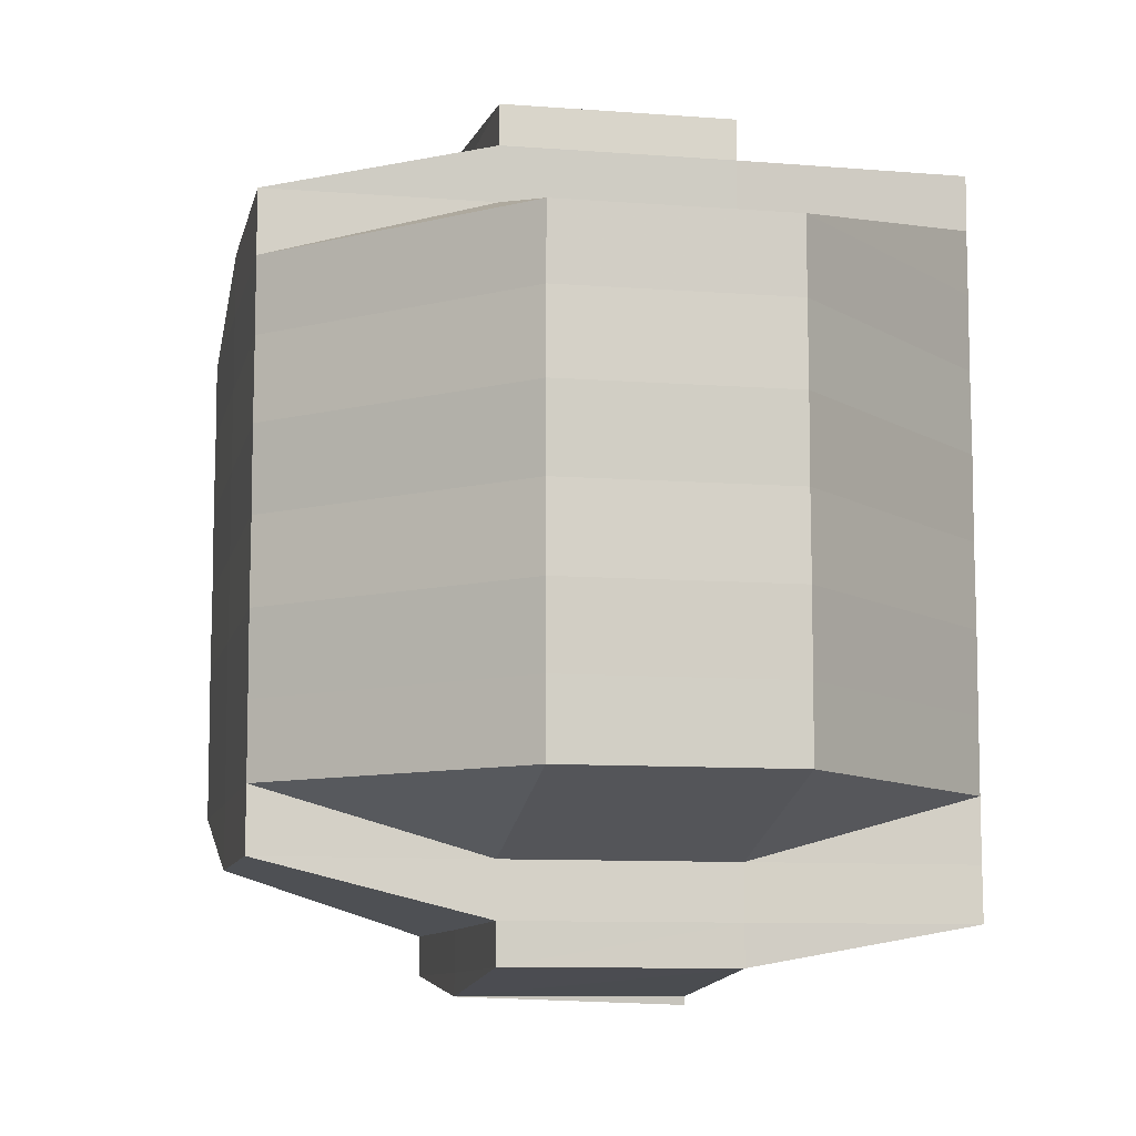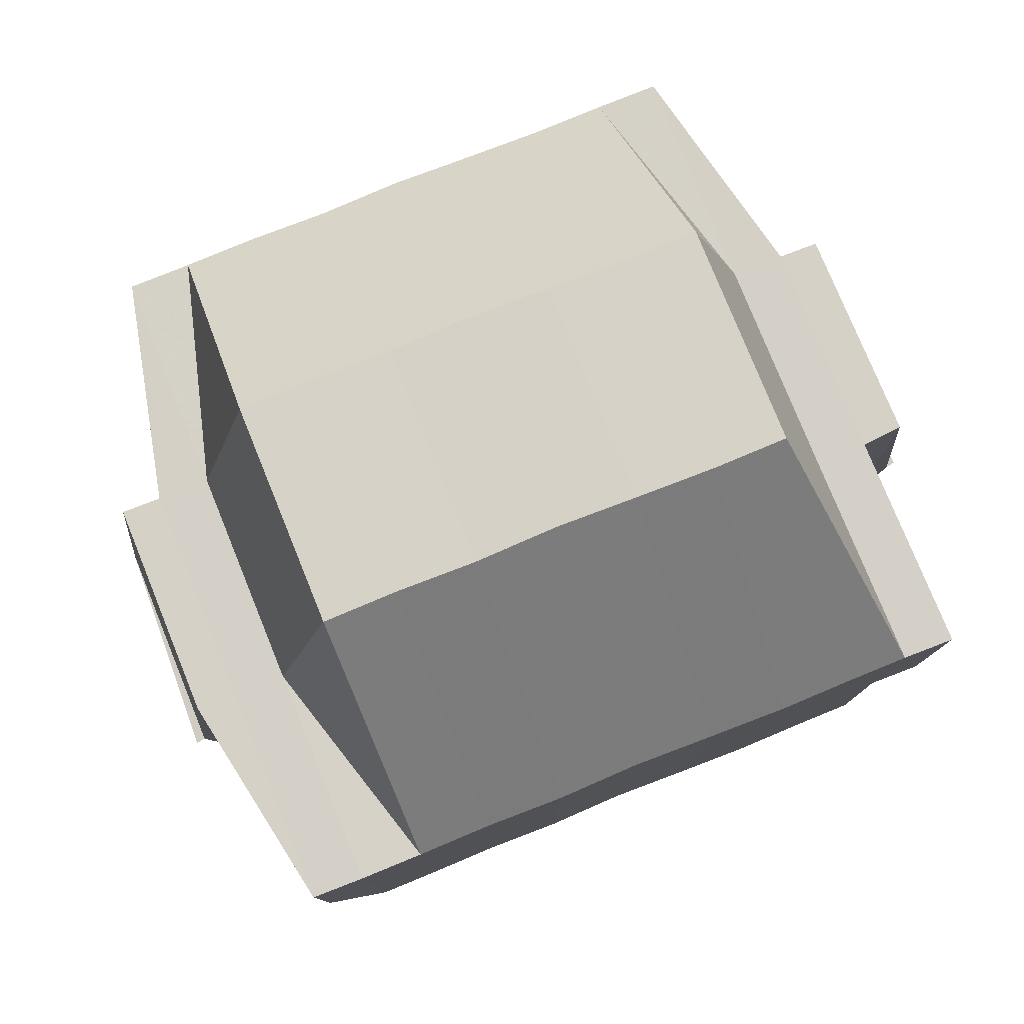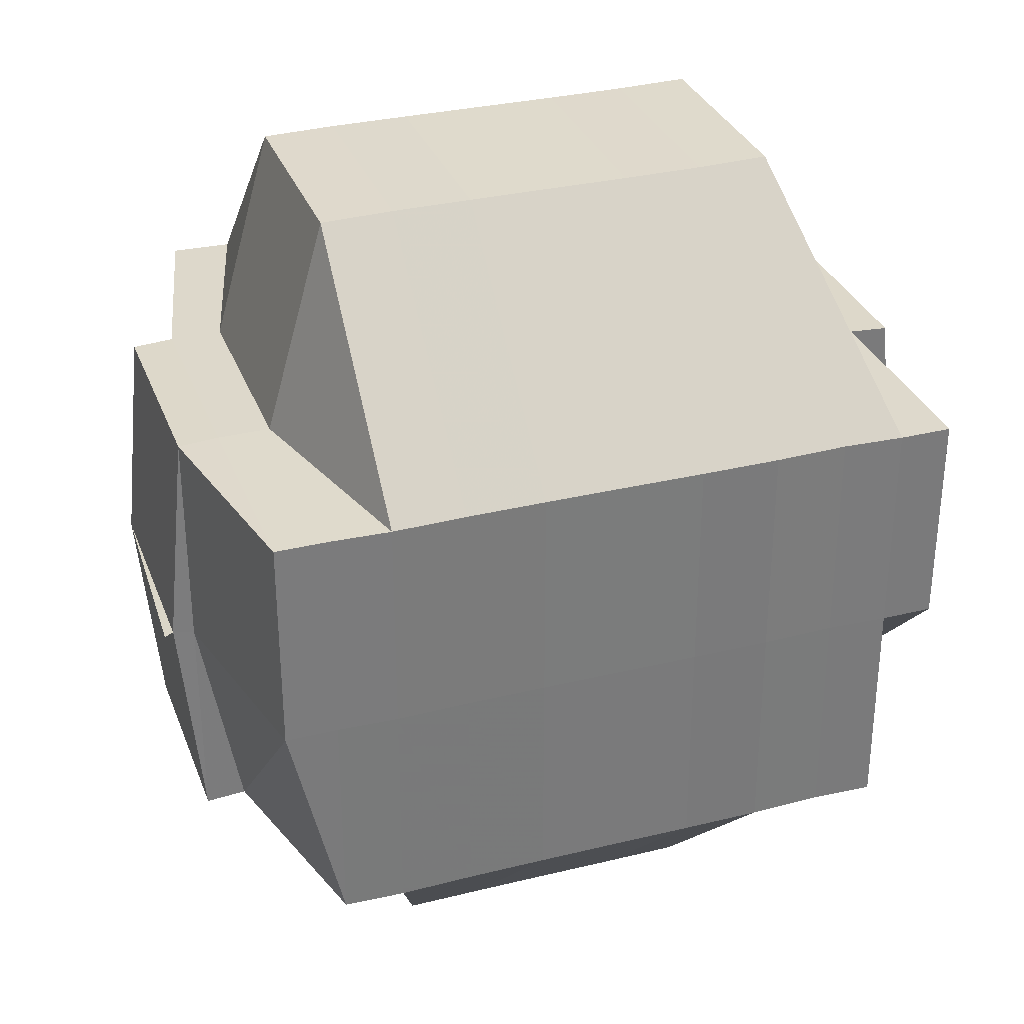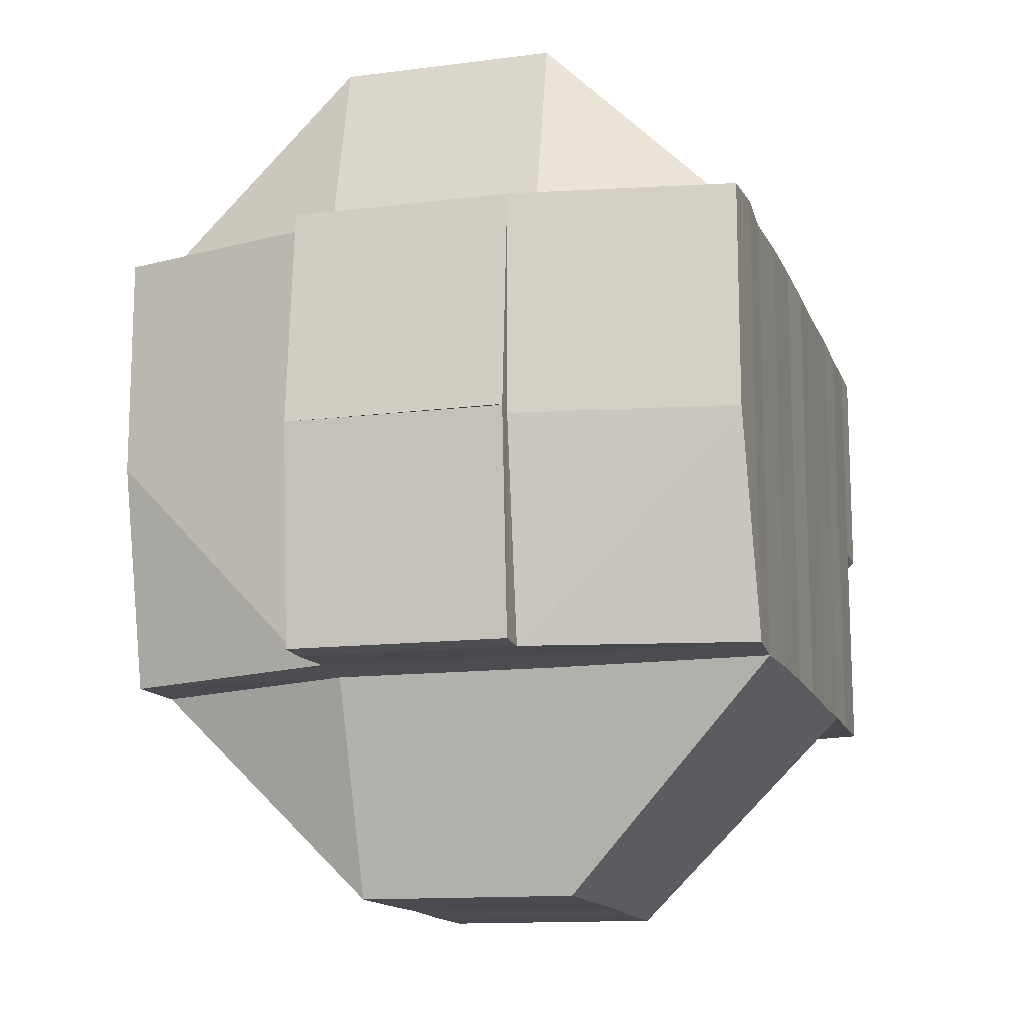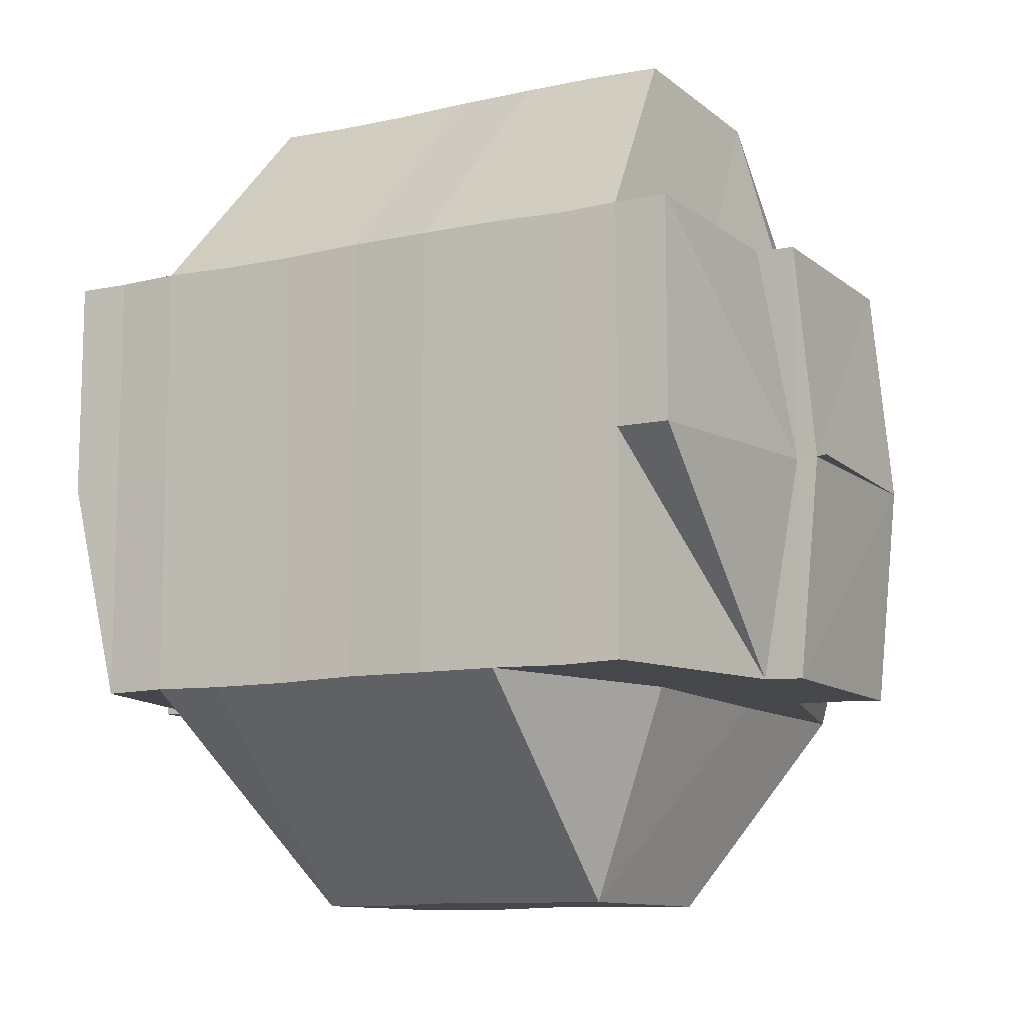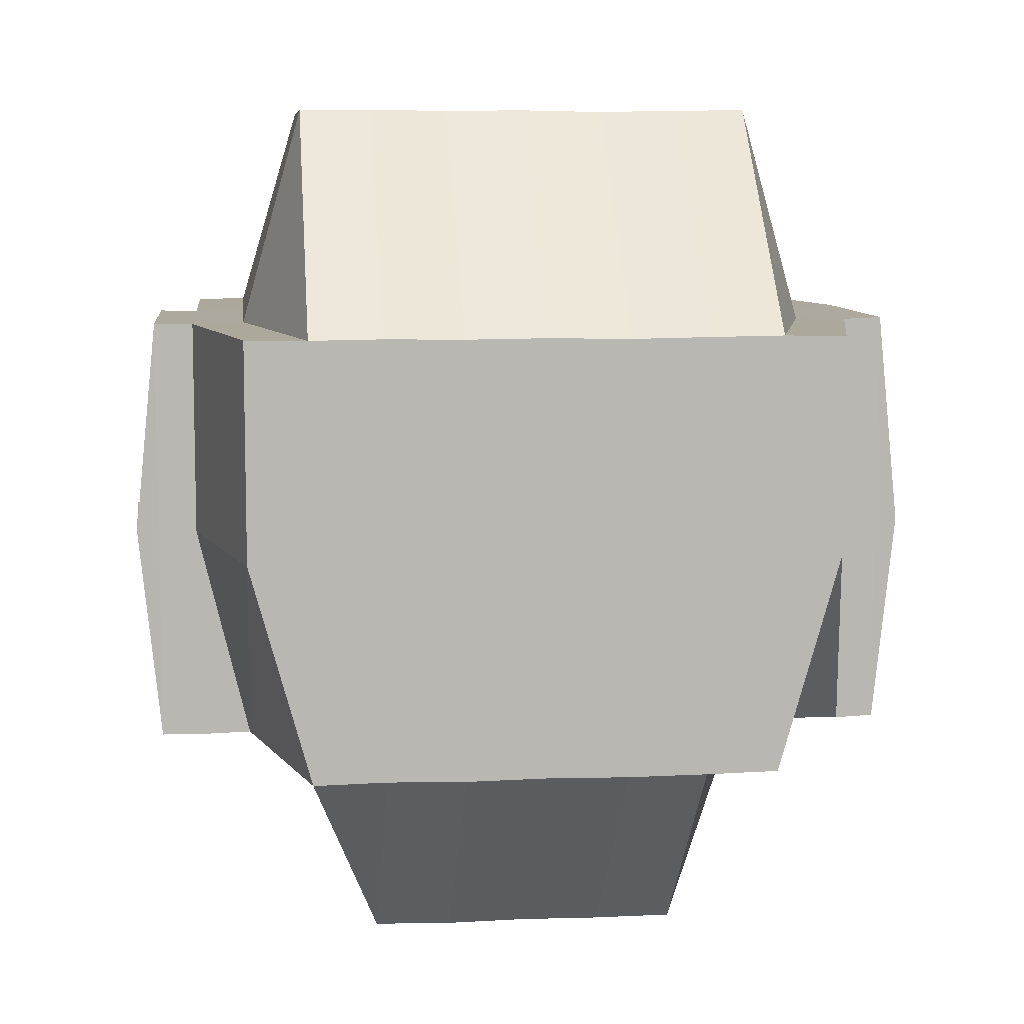
<metadata>
{"format":"obj","ext":"obj","renderer":"f3d","projection":"perspective","resolution":1024,"background":"white","views":[{"elev":-9.4,"azim":168.2,"up":"+Z"},{"elev":79.0,"azim":-112.1,"up":"+Y"},{"elev":31.8,"azim":-109.1,"up":"+Y"},{"elev":-14.3,"azim":-163.5,"up":"+Y"},{"elev":-10.6,"azim":-61.2,"up":"+Y"},{"elev":8.7,"azim":83.6,"up":"+Y"}]}
</metadata>
<code>
o 3980
v 2224 1891 17.85
v 2224 1891 17.85
v 2224 1891 17.85
v 2224 1891 17.85
v 2224 1891 17.85
v 2224 1891 17.85
v 2224 1891 17.85
v 2224 1891 17.85
v 2224 1891 17.85
v 2224 1891 17.85
v 2224 1891 17.85
v 2224 1891 17.85
v 2224 1891 17.85
v 2224 1891 17.85
v 2224 1891 17.85
v 2224 1891 17.85
v 2224 1891 17.85
v 2224 1891 17.85
v 2224 1891 17.85
v 2224 1891 17.85
v 2224 1891 17.85
v 2224 1891 17.86
v 2224 1891 17.86
v 2224 1891 17.86
v 2224 1891 17.86
v 2224 1891 17.86
v 2224 1891 17.86
v 2224 1891 17.86
v 2224 1891 17.86
v 2224 1891 17.86
v 2224 1891 17.85
v 2224 1891 17.85
v 2224 1891 17.86
v 2224 1891 17.85
v 2224 1891 17.86
v 2224 1891 17.86
v 2224 1891 17.86
v 2224 1891 17.85
v 2224 1891 17.85
v 2224 1891 17.85
v 2224 1891 17.86
v 2224 1891 17.85
v 2224 1891 17.86
v 2224 1891 17.86
v 2224 1891 17.86
v 2224 1891 17.86
v 2224 1891 17.86
v 2224 1891 17.86
v 2224 1891 17.86
v 2224 1891 17.86
v 2224 1891 17.86
v 2224 1891 17.86
v 2224 1891 17.86
v 2224 1891 17.86
v 2224 1891 17.86
v 2224 1891 17.86
v 2224 1891 17.86
v 2224 1891 17.86
v 2224 1891 17.85
v 2224 1891 17.85
v 2224 1891 17.86
v 2224 1891 17.85
v 2224 1891 17.85
v 2224 1891 17.85
v 2224 1891 17.85
v 2224 1891 17.85
v 2224 1891 17.85
v 2224 1891 17.85
v 2224 1891 17.85
v 2224 1891 17.85
v 2224 1891 17.85
v 2224 1891 17.85
v 2224 1891 17.85
v 2224 1891 17.86
v 2224 1891 17.86
v 2224 1891 17.86
v 2224 1891 17.86
v 2224 1891 17.86
v 2224 1891 17.86
v 2224 1891 17.86
v 2224 1891 17.86
v 2224 1891 17.86
v 2224 1891 17.86
v 2224 1891 17.86
v 2224 1891 17.86
v 2224 1891 17.86
v 2224 1891 17.87
v 2224 1891 17.87
v 2224 1891 17.87
v 2224 1891 17.87
v 2224 1891 17.87
v 2224 1891 17.87
v 2224 1891 17.87
v 2224 1891 17.87
v 2224 1891 17.87
v 2224 1891 17.87
v 2224 1891 17.87
v 2224 1891 17.87
v 2224 1891 17.87
v 2224 1891 17.87
v 2224 1891 17.88
v 2224 1891 17.87
v 2224 1891 17.88
v 2224 1891 17.88
v 2224 1891 17.88
v 2224 1891 17.88
v 2224 1891 17.88
v 2224 1891 17.88
v 2224 1891 17.88
v 2224 1891 17.88
v 2224 1891 17.88
v 2224 1891 17.88
v 2224 1891 17.88
v 2224 1891 17.88
v 2224 1891 17.87
v 2224 1891 17.88
v 2224 1891 17.89
v 2224 1891 17.89
v 2224 1891 17.88
v 2224 1891 17.88
v 2224 1891 17.89
v 2224 1891 17.88
v 2224 1891 17.88
v 2224 1891 17.89
v 2224 1891 17.89
v 2224 1891 17.88
v 2224 1891 17.88
v 2224 1891 17.89
v 2224 1891 17.88
v 2224 1891 17.88
v 2224 1891 17.89
v 2224 1891 17.89
v 2224 1891 17.89
v 2224 1891 17.89
v 2224 1891 17.88
v 2224 1891 17.88
v 2224 1891 17.88
v 2224 1891 17.88
v 2224 1891 17.87
v 2224 1891 17.88
v 2224 1891 17.87
v 2224 1891 17.87
v 2224 1891 17.88
v 2224 1891 17.87
v 2224 1891 17.87
v 2224 1891 17.86
v 2224 1891 17.87
v 2224 1891 17.87
v 2224 1891 17.87
v 2224 1891 17.86
v 2224 1891 17.87
v 2224 1891 17.86
v 2224 1891 17.87
v 2224 1891 17.87
v 2224 1891 17.87
v 2224 1891 17.87
v 2224 1891 17.87
v 2224 1891 17.88
v 2224 1891 17.88
v 2224 1891 17.88
v 2224 1891 17.88
v 2224 1891 17.88
v 2224 1891 17.88
v 2224 1891 17.88
v 2224 1891 17.88
v 2224 1891 17.88
v 2224 1891 17.88
v 2224 1891 17.89
v 2224 1891 17.89
v 2224 1891 17.88
v 2224 1891 17.88
v 2224 1891 17.88
v 2224 1891 17.88
v 2224 1891 17.89
v 2224 1891 17.89
v 2224 1891 17.89
v 2224 1891 17.88
v 2224 1891 17.89
v 2224 1891 17.89
v 2224 1891 17.89
v 2224 1891 17.89
v 2224 1891 17.89
v 2224 1891 17.88
v 2224 1891 17.89
v 2224 1891 17.89
v 2224 1891 17.89
v 2224 1891 17.89
v 2224 1891 17.89
v 2224 1891 17.89
v 2224 1891 17.89
v 2224 1891 17.89
v 2224 1891 17.89
v 2224 1891 17.89
v 2224 1891 17.89
v 2224 1891 17.89
v 2224 1891 17.89
v 2224 1891 17.89
v 2224 1891 17.89
v 2224 1891 17.89
v 2224 1891 17.89
v 2224 1891 17.89
v 2224 1891 17.89
v 2224 1891 17.89
v 2224 1891 17.89
v 2224 1891 17.89
v 2224 1891 17.89
v 2224 1891 17.88
v 2224 1891 17.89
v 2224 1891 17.88
v 2224 1891 17.89
v 2224 1891 17.89
v 2224 1891 17.89
v 2224 1891 17.89
v 2224 1891 17.89
f 1 2 3
f 4 5 3
f 1 6 7
f 6 8 9
f 4 10 11
f 10 12 13
f 14 15 9
f 16 14 7
f 14 17 15
f 18 19 16
f 20 21 14
f 22 23 17
f 24 25 22
f 26 27 23
f 22 26 28
f 29 26 22
f 29 30 26
f 31 22 32
f 31 32 14
f 33 22 31
f 34 31 14
f 34 33 31
f 35 33 34
f 35 36 33
f 37 35 34
f 38 37 34
f 38 39 40
f 41 37 42
f 36 43 44
f 37 45 35
f 45 36 35
f 46 45 37
f 47 48 45
f 49 46 37
f 50 51 49
f 52 46 49
f 52 53 46
f 54 52 49
f 53 55 56
f 54 57 52
f 57 53 52
f 58 49 59
f 60 50 59
f 59 61 62
f 63 60 64
f 59 38 64
f 64 62 65
f 64 65 13
f 66 59 64
f 67 64 11
f 68 69 67
f 70 69 68
f 69 71 72
f 73 74 69
f 69 75 66
f 74 76 75
f 28 75 69
f 75 77 66
f 77 78 71
f 77 79 78
f 75 80 77
f 81 80 75
f 80 82 77
f 82 54 77
f 81 83 80
f 82 84 54
f 84 57 54
f 80 85 82
f 85 84 82
f 83 85 80
f 86 83 81
f 26 86 81
f 30 86 26
f 86 87 83
f 30 88 86
f 88 87 86
f 83 89 85
f 87 89 83
f 89 90 85
f 85 90 84
f 87 91 89
f 88 92 87
f 92 91 87
f 90 93 84
f 84 93 57
f 89 94 90
f 91 94 89
f 90 95 93
f 94 95 90
f 93 96 57
f 57 96 53
f 95 97 93
f 93 97 96
f 94 98 95
f 91 99 94
f 99 98 94
f 100 99 91
f 92 100 91
f 100 101 99
f 95 102 97
f 98 102 95
f 99 103 98
f 101 103 99
f 104 105 103
f 106 101 100
f 98 107 102
f 103 107 98
f 103 108 107
f 109 108 103
f 109 110 108
f 111 110 112
f 108 113 107
f 108 110 113
f 107 114 102
f 107 113 114
f 102 114 115
f 102 115 97
f 110 116 113
f 110 117 116
f 117 118 119
f 113 116 120
f 113 120 114
f 121 117 122
f 116 123 120
f 116 124 123
f 125 124 126
f 123 124 127
f 124 128 127
f 120 123 129
f 123 127 129
f 114 120 130
f 120 129 130
f 114 130 115
f 131 132 128
f 132 133 134
f 127 134 135
f 127 135 136
f 129 127 137
f 130 129 138
f 129 137 138
f 130 138 139
f 115 130 139
f 138 137 140
f 115 139 141
f 97 115 141
f 97 141 96
f 139 138 142
f 138 140 142
f 137 143 140
f 139 142 144
f 141 139 144
f 96 141 145
f 141 144 145
f 96 145 53
f 53 145 146
f 145 144 147
f 145 147 146
f 144 142 148
f 144 148 147
f 142 149 148
f 142 140 149
f 146 147 150
f 146 150 45
f 45 150 36
f 147 151 150
f 147 148 151
f 150 152 36
f 150 151 152
f 36 152 29
f 152 30 29
f 152 153 30
f 151 153 152
f 153 88 30
f 148 154 151
f 151 154 153
f 148 149 154
f 153 155 88
f 154 155 153
f 155 92 88
f 149 156 154
f 154 156 155
f 155 157 92
f 156 157 155
f 157 100 92
f 157 106 100
f 156 158 157
f 158 106 157
f 149 159 156
f 159 158 156
f 140 159 149
f 140 143 159
f 159 160 158
f 143 160 159
f 158 161 106
f 160 161 158
f 162 163 143
f 161 164 106
f 106 164 101
f 160 165 161
f 161 165 164
f 143 166 160
f 166 165 160
f 167 166 143
f 163 168 166
f 166 169 165
f 128 169 166
f 165 170 164
f 164 170 109
f 164 171 172
f 170 173 171
f 170 174 173
f 175 176 174
f 177 178 170
f 178 175 179
f 180 179 170
f 169 181 180
f 128 181 169
f 169 182 183
f 181 184 182
f 181 185 184
f 186 181 187
f 188 189 181
f 189 190 191
f 192 189 193
f 194 195 186
f 195 196 197
f 193 198 121
f 199 195 198
f 198 200 201
f 202 201 203
f 179 198 117
f 117 198 204
f 204 205 206
f 207 208 209
f 210 211 212
f 213 211 214

</code>
